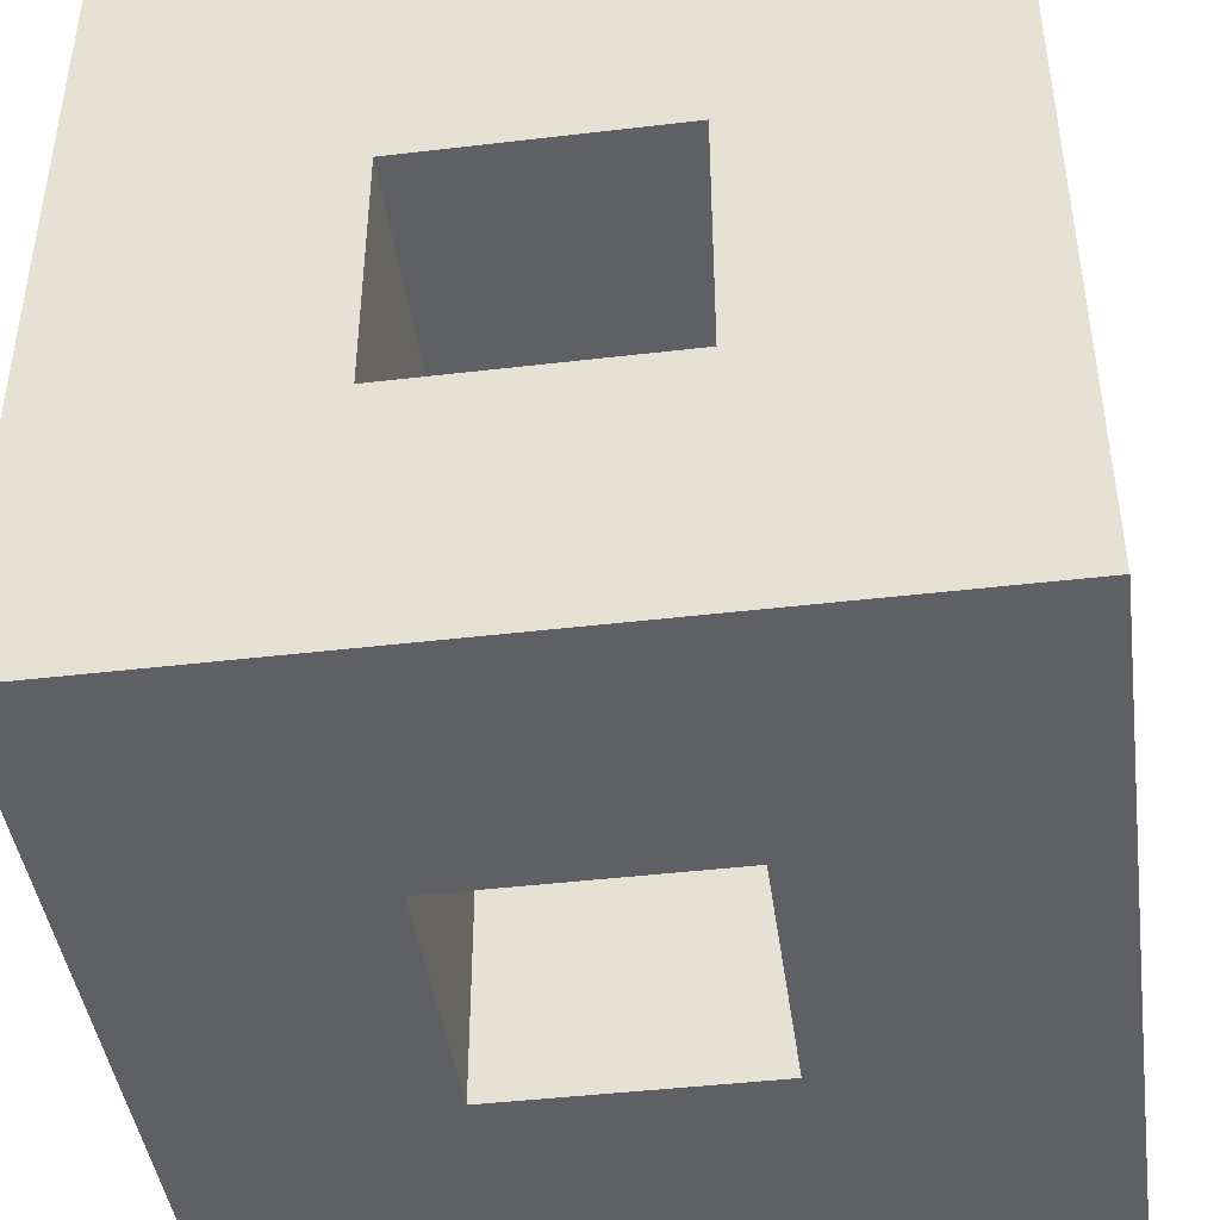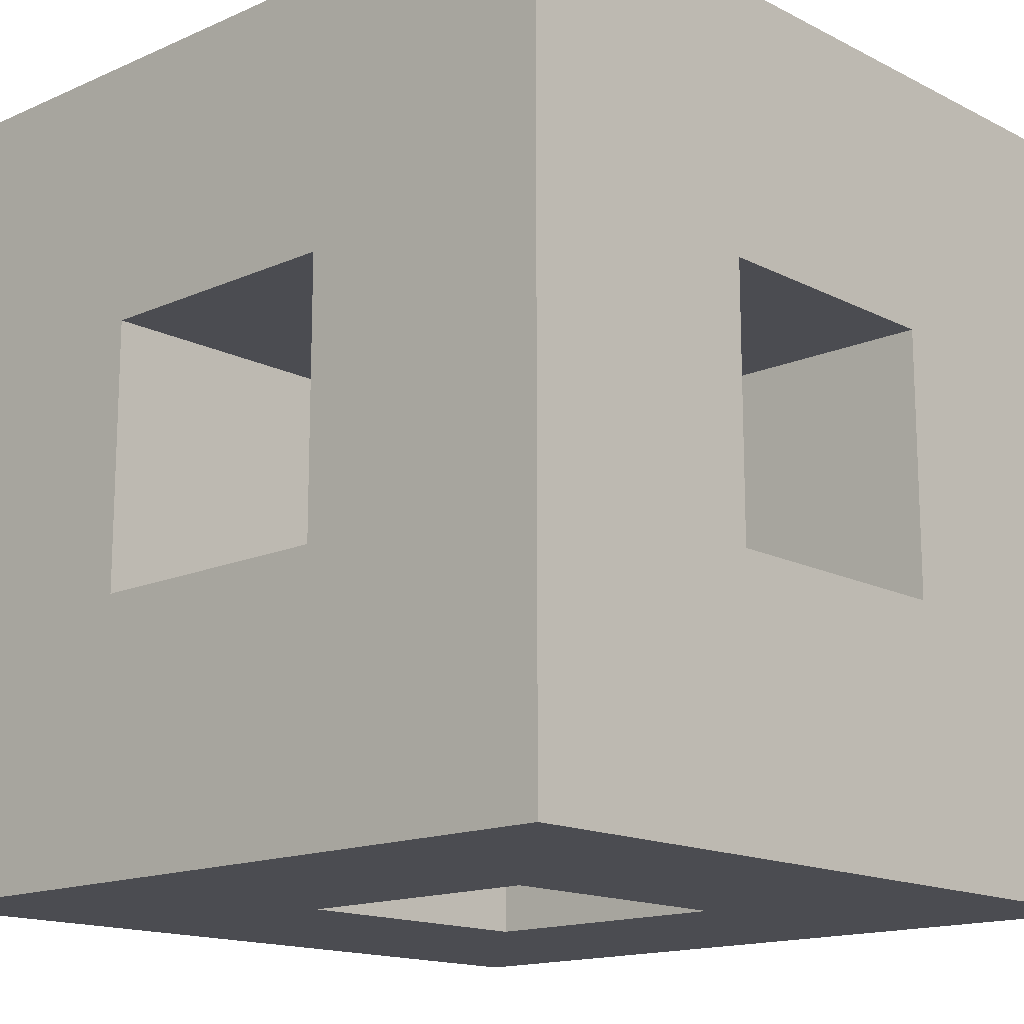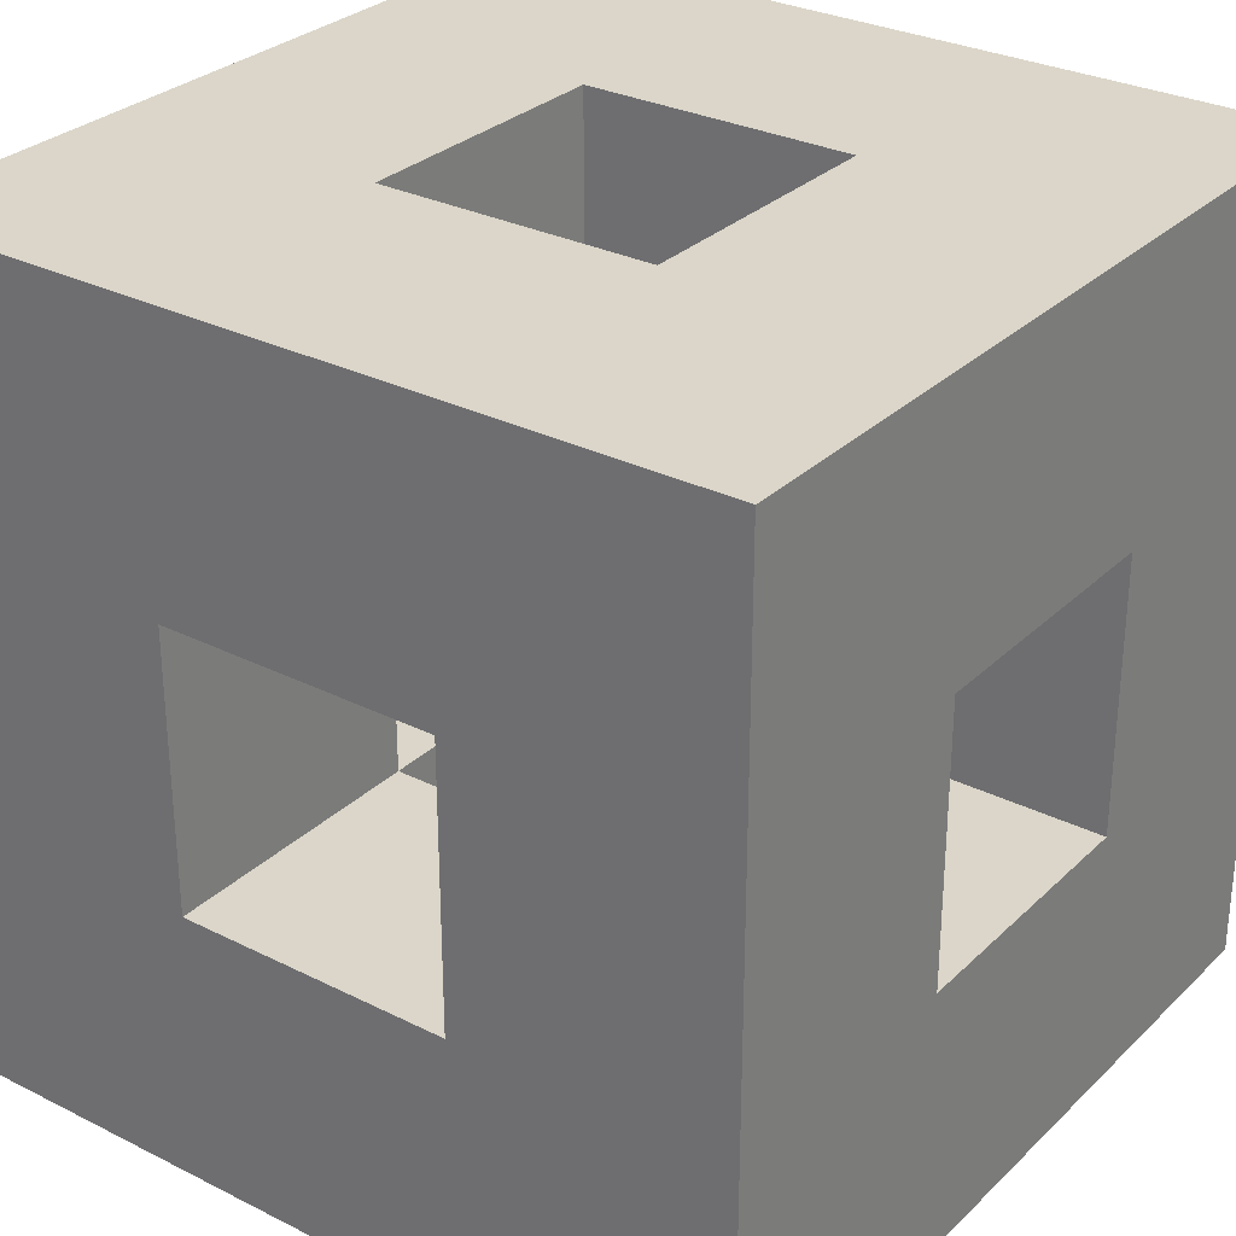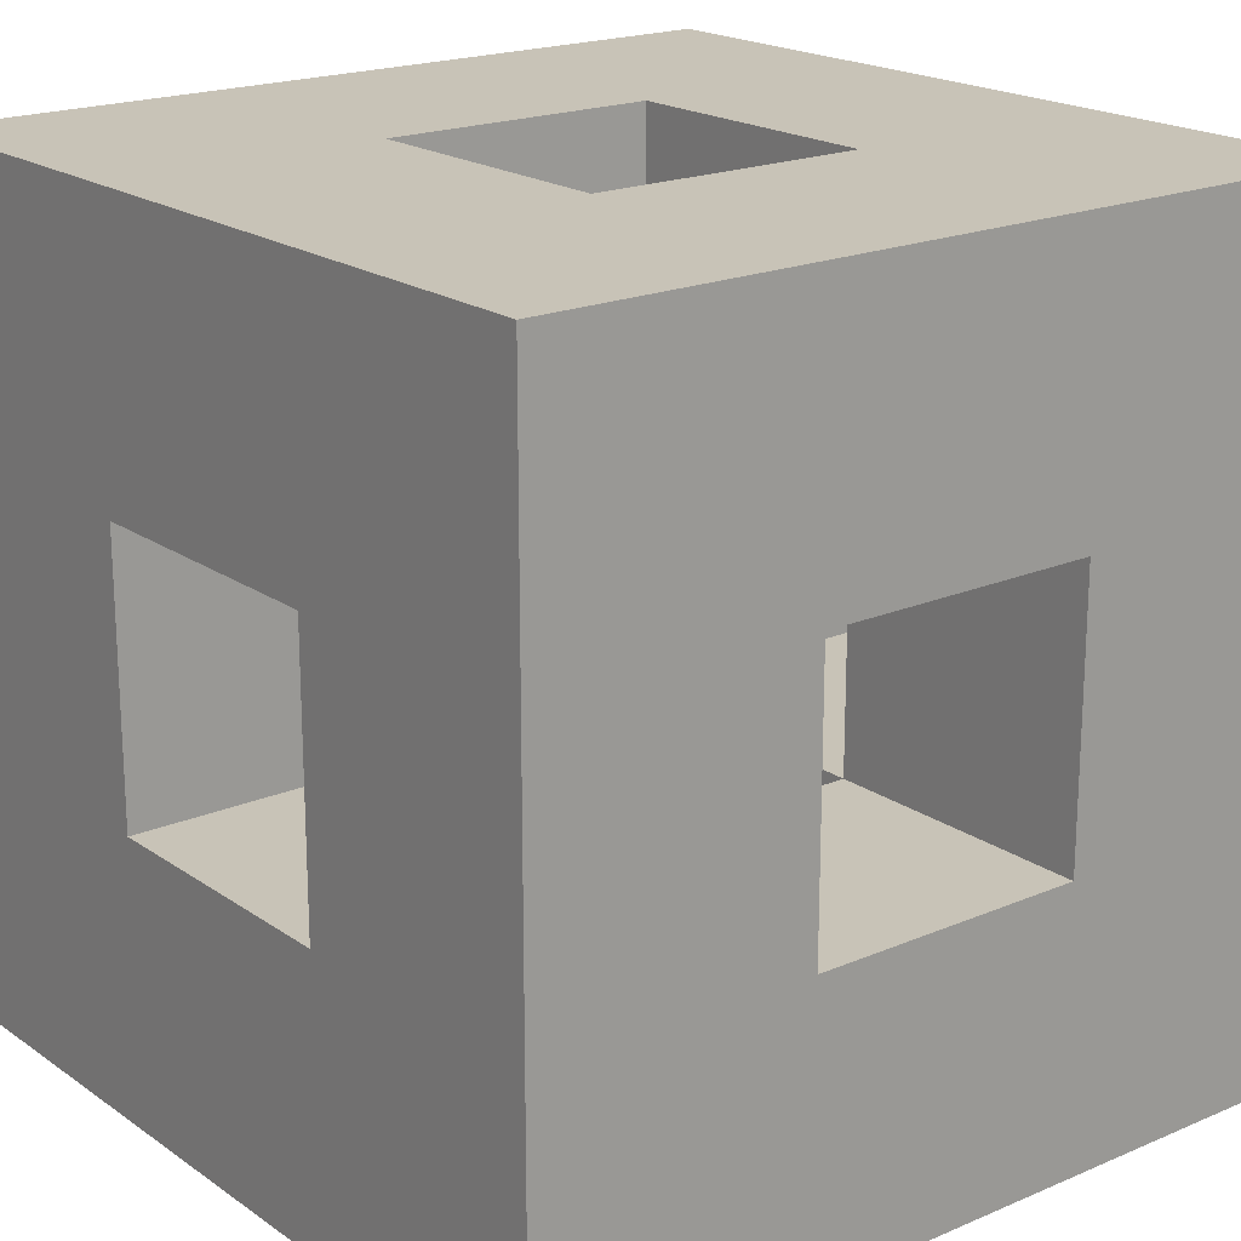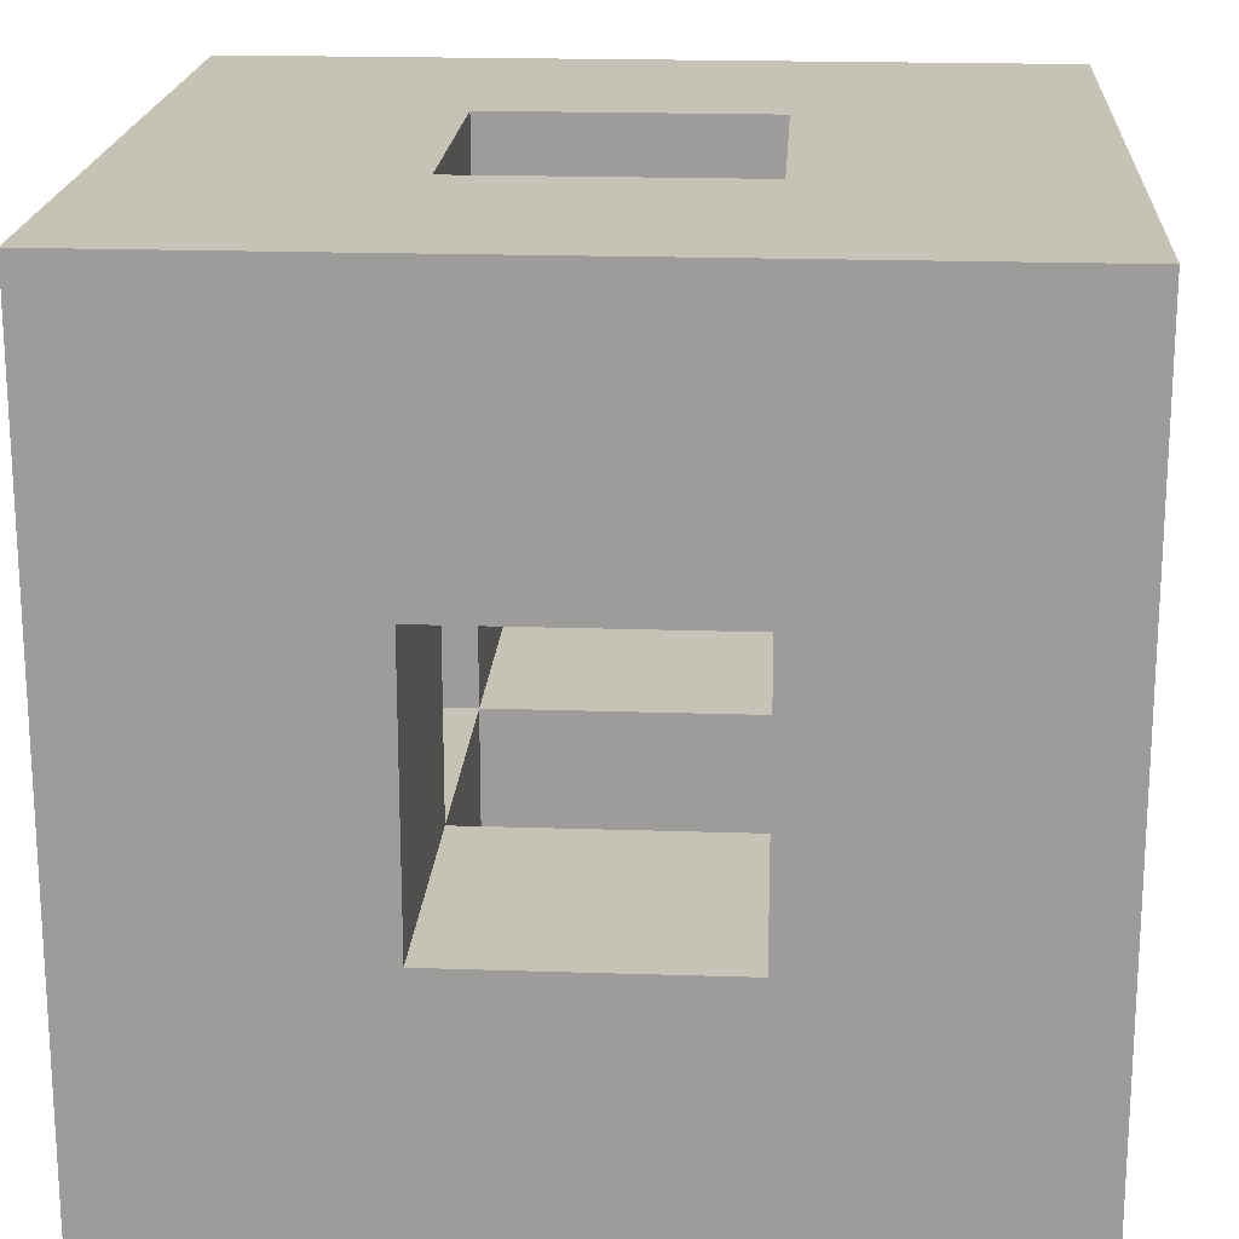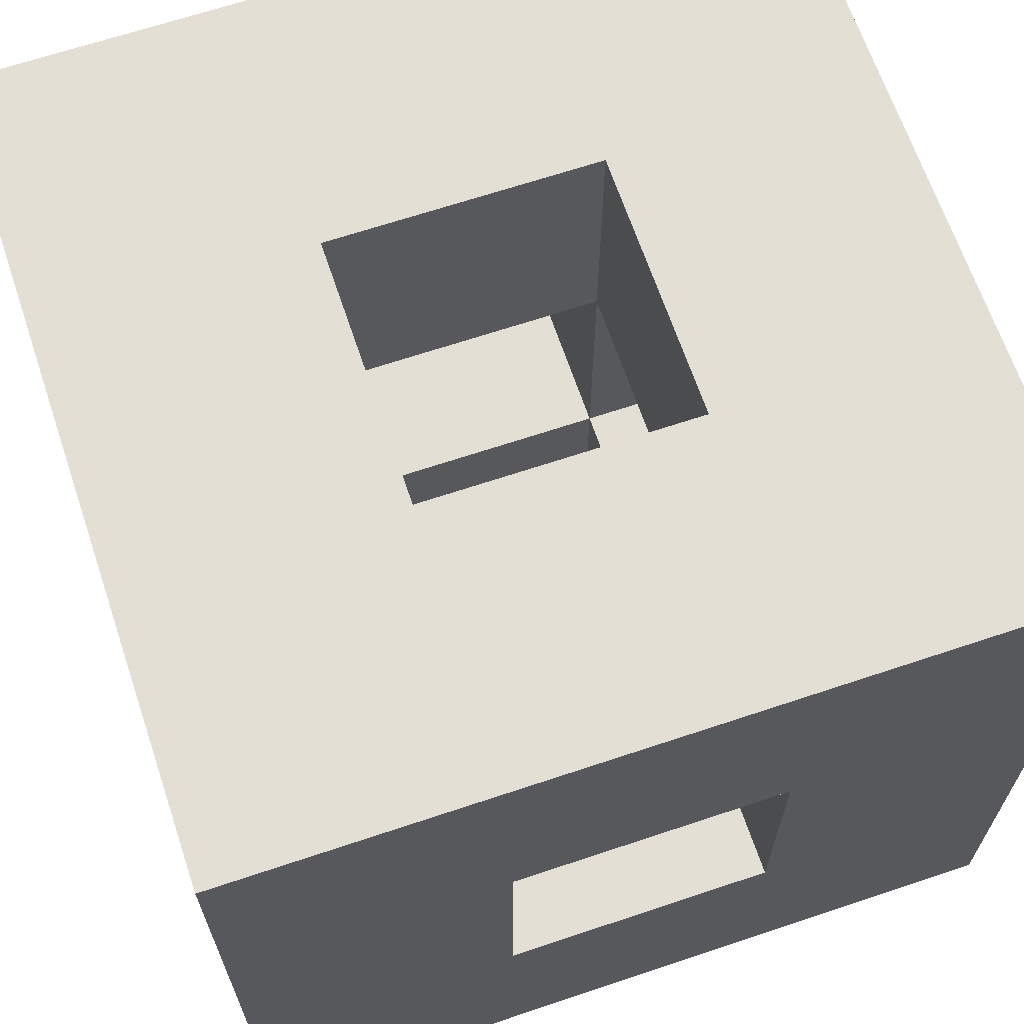
<metadata>
{"format":"obj","ext":"obj","renderer":"f3d","projection":"perspective","resolution":1024,"background":"white","views":[{"elev":-43.8,"azim":97.9,"up":"+Z"},{"elev":-15.3,"azim":-137.0,"up":"+Z"},{"elev":29.7,"azim":-143.7,"up":"+Y"},{"elev":19.6,"azim":51.6,"up":"+Z"},{"elev":19.3,"azim":-86.4,"up":"+Y"},{"elev":66.3,"azim":161.4,"up":"+Z"}]}
</metadata>
<code>
v 0.5 0.5 0.5
v 1.5 0.5 0.5
v 0.5 1.5 0.5
v 1.5 1.5 0.5
v 0.5 1.5 -0.5
v 1.5 1.5 -0.5
v 0.5 0.5 -0.5
v 1.5 0.5 -0.5
v -1.5 0.5 0.5
v -0.5 0.5 0.5
v -1.5 1.5 0.5
v -0.5 1.5 0.5
v -1.5 1.5 -0.5
v -0.5 1.5 -0.5
v -1.5 0.5 -0.5
v -0.5 0.5 -0.5
v 0.5 -1.5 0.5
v 1.5 -1.5 0.5
v 0.5 -0.5 0.5
v 1.5 -0.5 0.5
v 0.5 -0.5 -0.5
v 1.5 -0.5 -0.5
v 0.5 -1.5 -0.5
v 1.5 -1.5 -0.5
v -1.5 -1.5 0.5
v -0.5 -1.5 0.5
v -1.5 -0.5 0.5
v -0.5 -0.5 0.5
v -1.5 -0.5 -0.5
v -0.5 -0.5 -0.5
v -1.5 -1.5 -0.5
v -0.5 -1.5 -0.5
v 0.5 -0.5 1.5
v 1.5 -0.5 1.5
v 0.5 0.5 1.5
v 1.5 0.5 1.5
v -1.5 -0.5 1.5
v -0.5 -0.5 1.5
v -1.5 0.5 1.5
v -0.5 0.5 1.5
v -0.5 1.5 1.5
v 0.5 1.5 1.5
v 1.5 1.5 1.5
v -1.5 1.5 1.5
v -0.5 -1.5 1.5
v 0.5 -1.5 1.5
v 1.5 -1.5 1.5
v -1.5 -1.5 1.5
v 0.5 0.5 -1.5
v 1.5 0.5 -1.5
v 0.5 -0.5 -1.5
v 1.5 -0.5 -1.5
v -1.5 0.5 -1.5
v -0.5 0.5 -1.5
v -1.5 -0.5 -1.5
v -0.5 -0.5 -1.5
v -0.5 1.5 -1.5
v 0.5 1.5 -1.5
v 1.5 1.5 -1.5
v -1.5 1.5 -1.5
v -0.5 -1.5 -1.5
v 0.5 -1.5 -1.5
v 1.5 -1.5 -1.5
v -1.5 -1.5 -1.5
g cube
f 3 4 6 5
f 7 8 2 1
f 2 8 6 4
f 7 1 3 5
f 11 12 14 13
f 15 16 10 9
f 10 16 14 12
f 15 9 11 13
f 19 20 22 21
f 23 24 18 17
f 18 24 22 20
f 23 17 19 21
f 27 28 30 29
f 31 32 26 25
f 26 32 30 28
f 31 25 27 29
f 33 34 36 35
f 1 2 20 19
f 34 20 2 36
f 19 33 35 1
f 37 38 40 39
f 9 10 28 27
f 38 28 10 40
f 27 37 39 9
f 40 35 42 41
f 41 42 3 12
f 12 3 1 10
f 10 1 35 40
f 35 36 43 42
f 42 43 4 3
f 36 2 4 43
f 39 40 41 44
f 44 41 12 11
f 9 39 44 11
f 45 46 33 38
f 38 33 19 28
f 28 19 17 26
f 26 17 46 45
f 46 47 34 33
f 17 18 47 46
f 47 18 20 34
f 48 45 38 37
f 25 26 45 48
f 25 48 37 27
f 21 22 8 7
f 49 50 52 51
f 22 52 50 8
f 51 21 7 49
f 29 30 16 15
f 53 54 56 55
f 30 56 54 16
f 55 29 15 53
f 16 7 5 14
f 14 5 58 57
f 57 58 49 54
f 54 49 7 16
f 5 6 59 58
f 58 59 50 49
f 8 50 59 6
f 13 14 57 60
f 60 57 54 53
f 53 15 13 60
f 32 23 21 30
f 30 21 51 56
f 56 51 62 61
f 61 62 23 32
f 51 52 63 62
f 62 63 24 23
f 24 63 52 22
f 55 56 61 64
f 64 61 32 31
f 64 31 29 55

</code>
